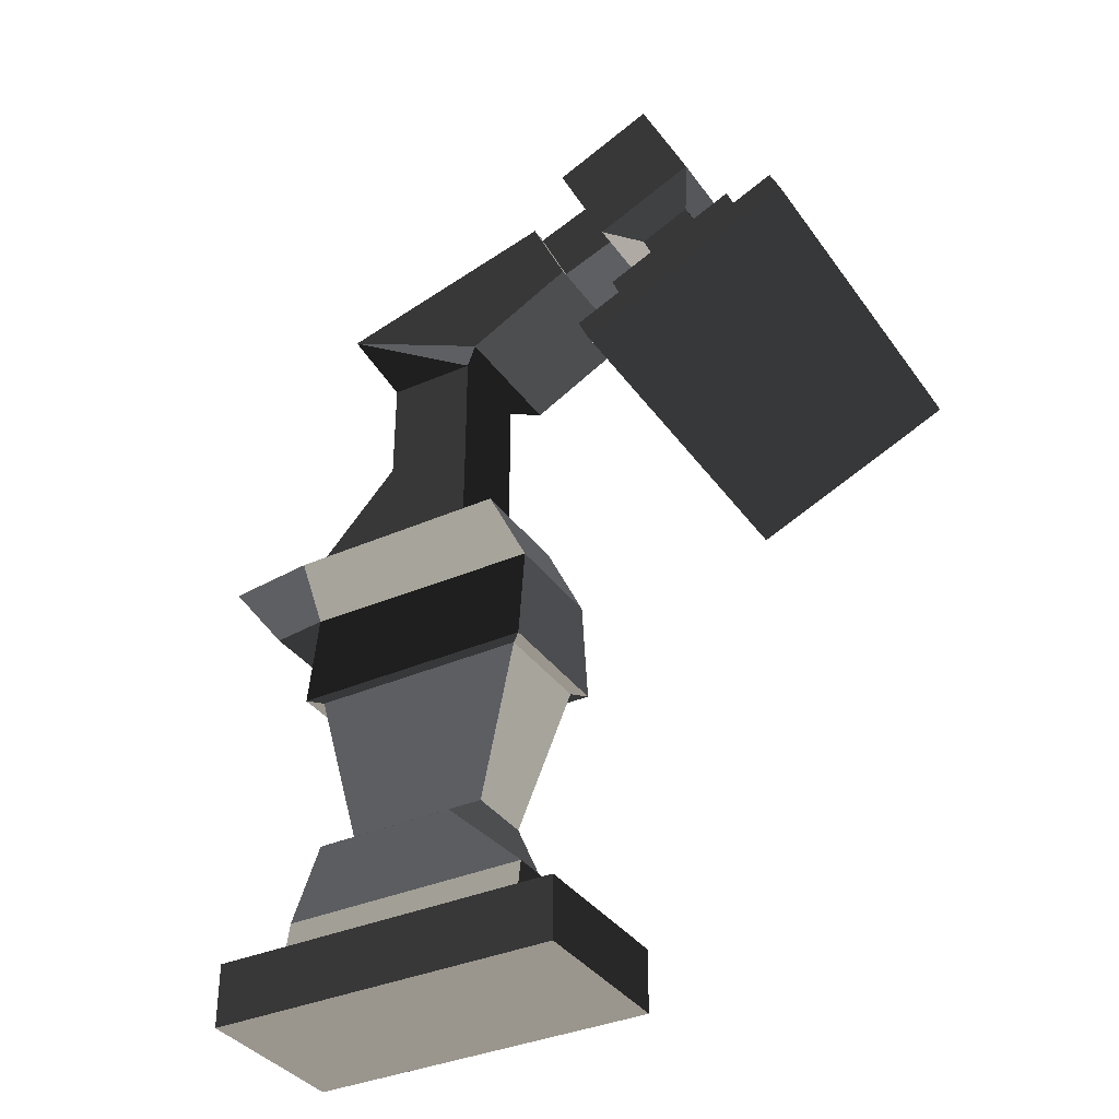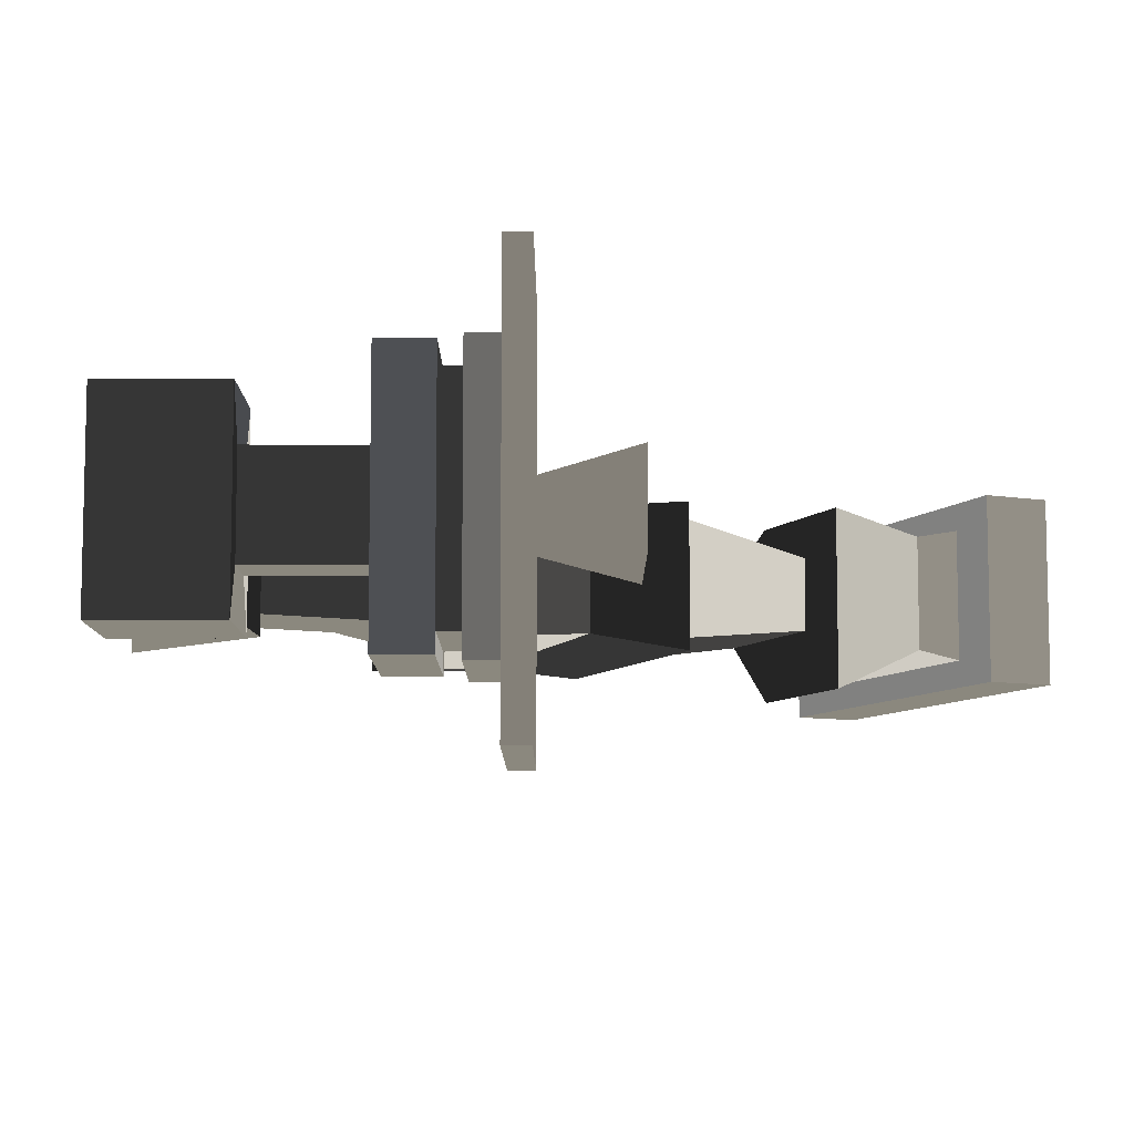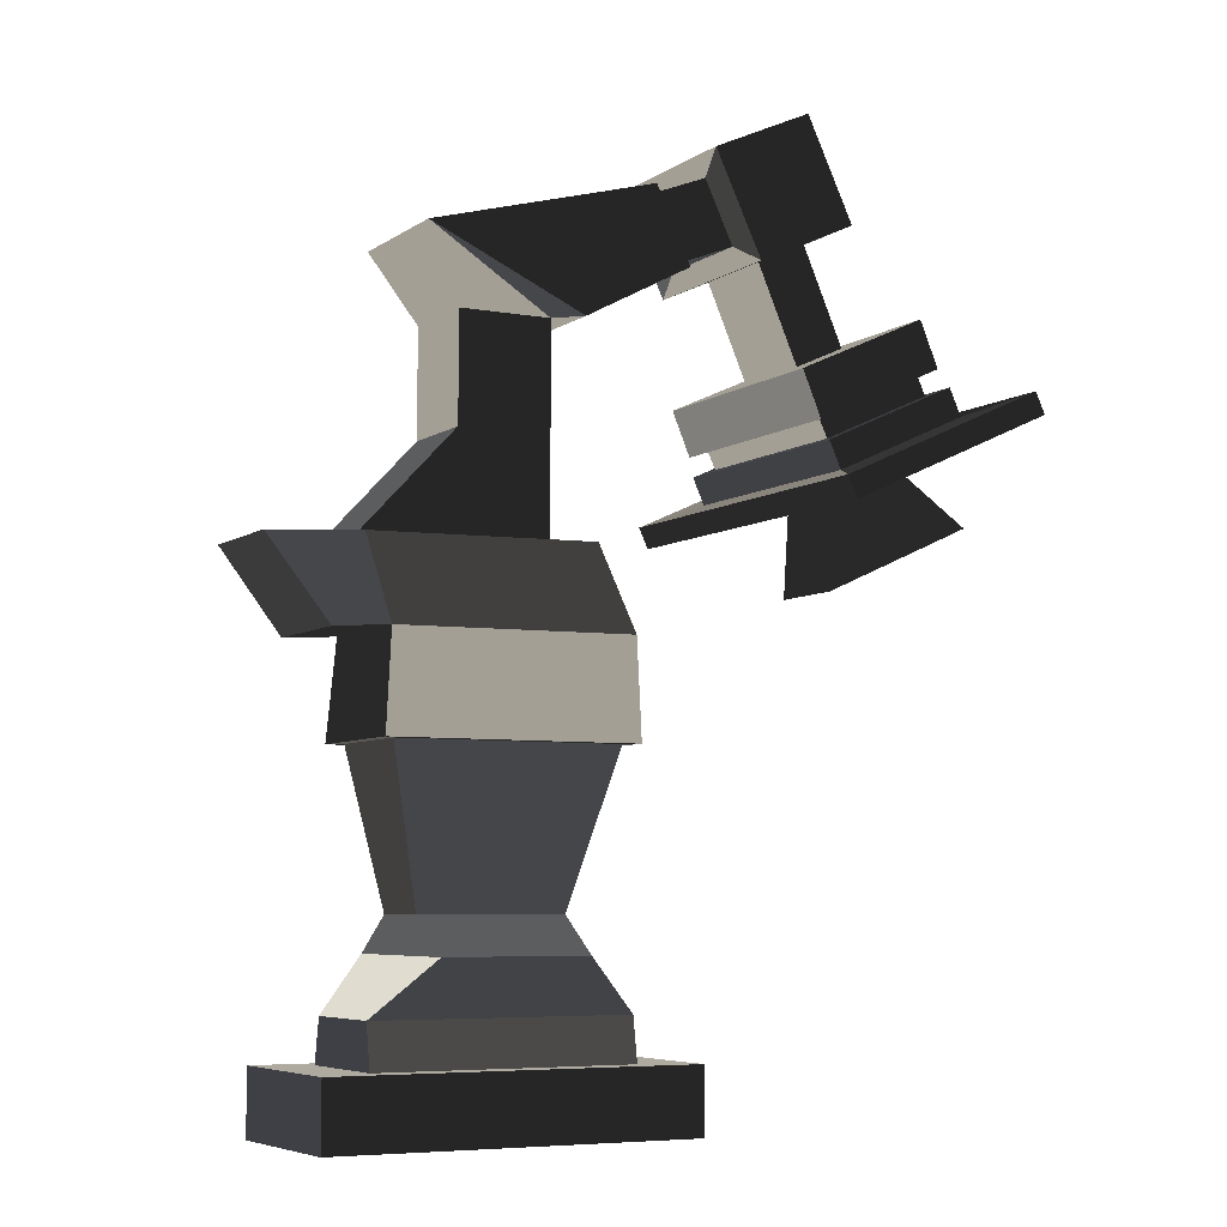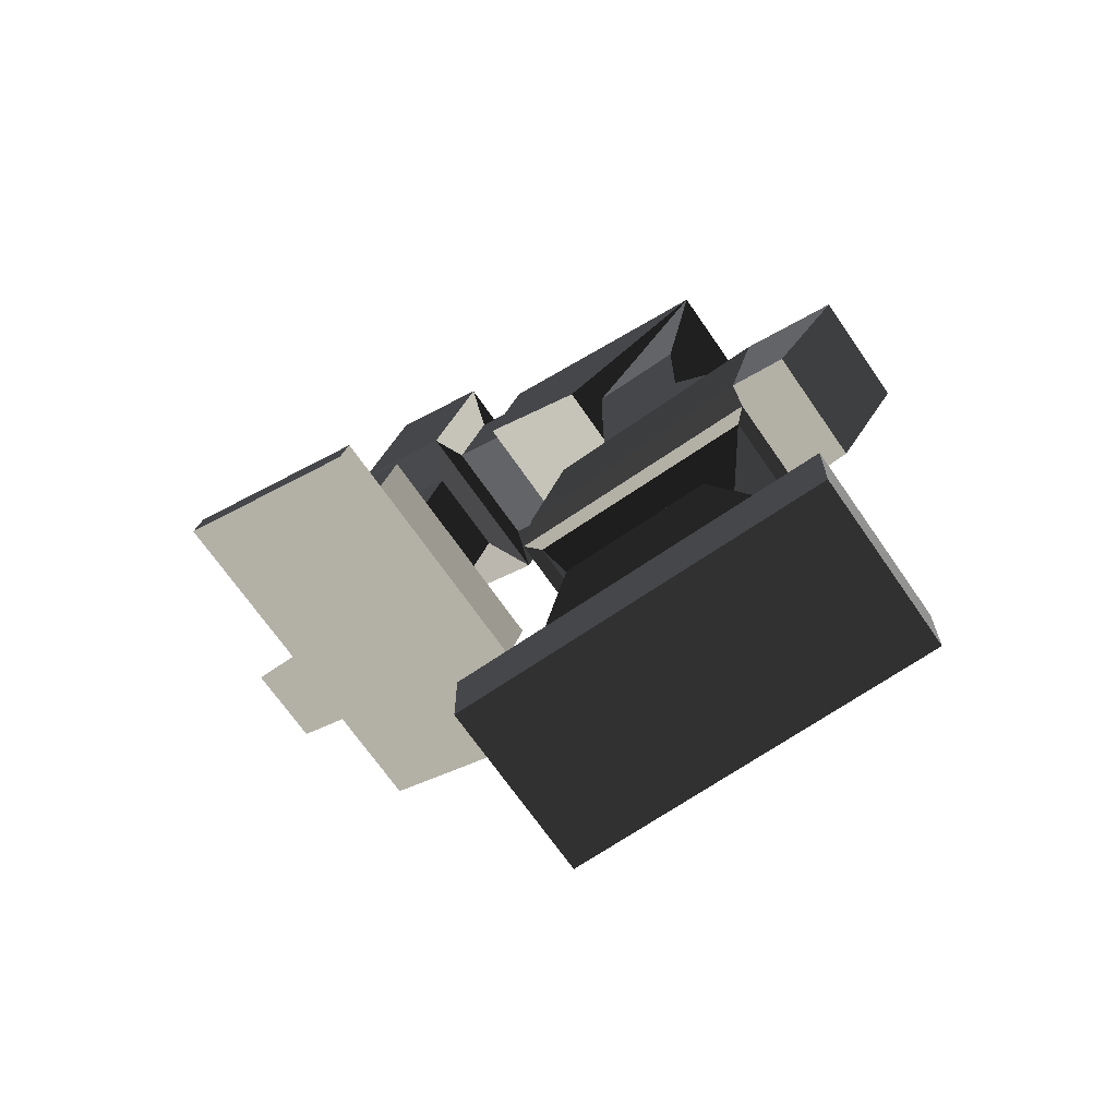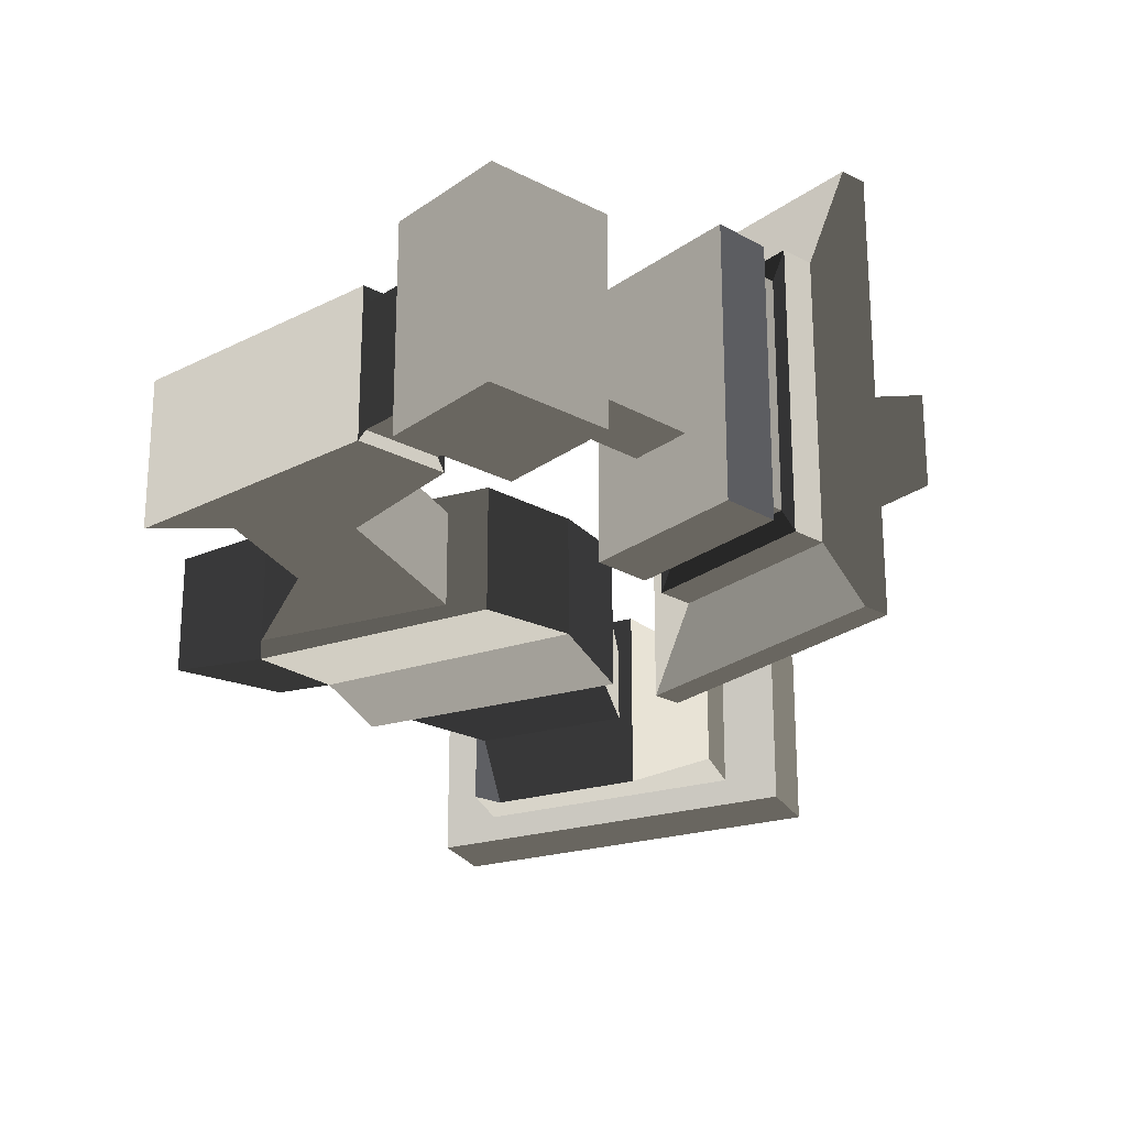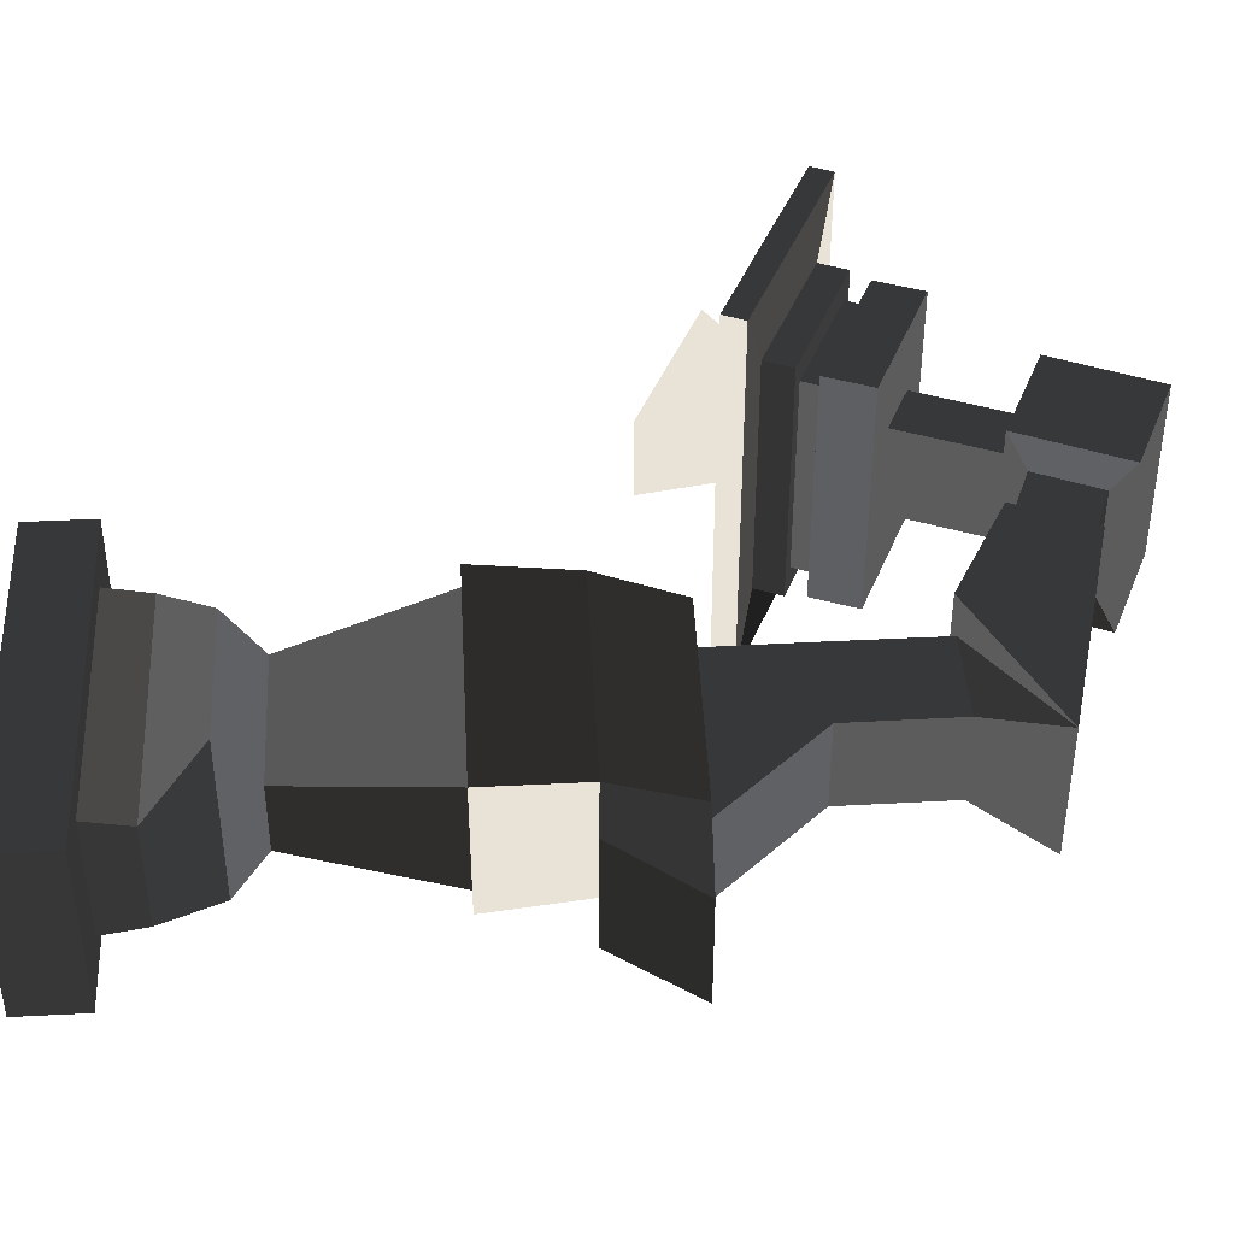
<metadata>
{"format":"obj","ext":"obj","renderer":"f3d","projection":"perspective","resolution":1024,"background":"white","views":[{"elev":-35.2,"azim":-149.8,"up":"+Y"},{"elev":-8.8,"azim":-114.2,"up":"+Z"},{"elev":-6.2,"azim":151.7,"up":"+Y"},{"elev":-68.6,"azim":34.5,"up":"+Y"},{"elev":-25.4,"azim":-155.4,"up":"+Z"},{"elev":41.8,"azim":86.5,"up":"+Z"}]}
</metadata>
<code>
v  2.178 2.8e-05 -0.5959
v  -0.3021 2.8e-05 -0.5959
v  -0.3021 0.4425 -0.5959
v  2.178 0.4425 -0.5959
v  -0.3021 2.8e-05 0.5959
v  2.178 2.8e-05 0.5959
v  2.178 0.4425 0.5959
v  -0.3021 0.4425 0.5959
v  0.06226 0.4425 -0.4208
v  1.814 0.4425 -0.4208
v  1.814 0.4425 0.4208
v  0.06226 0.4425 0.4208
v  0.06226 0.7379 -0.3686
v  1.814 0.7379 -0.3686
v  1.814 0.7379 0.3623
v  0.06226 0.7379 0.3623
v  0.4654 1.101 -0.5918
v  1.445 1.101 -0.5918
v  1.445 1.101 0.5918
v  0.4654 1.101 0.5918
v  1.446 1.343 -0.2303
v  0.4565 1.343 -0.2303
v  1.446 1.343 0.2424
v  0.4565 1.343 0.2424
v  0.136 2.379 -0.3685
v  1.661 2.376 -0.3685
v  1.661 2.376 0.3838
v  0.136 2.379 0.3838
v  0.3208 3.613 -0.4033
v  1.879 3.581 -0.4297
v  1.7 3.036 -0.4233
v  0.04487 3.056 -0.3876
v  1.7 3.036 0.4233
v  1.879 3.581 0.4297
v  0.3208 3.613 0.4033
v  0.04487 3.056 0.3876
v  0.6081 3.581 -0.3053
v  0.6034 4.27 -0.3053
v  1.229 4.27 -0.3053
v  1.879 3.581 -0.3053
v  1.229 4.27 0.3053
v  0.6034 4.27 0.3053
v  0.6081 3.581 0.3053
v  1.879 3.581 0.3053
v  0.6033 5 -0.3053
v  1.226 5 -0.3053
v  0.6033 5 0.3053
v  1.226 5 0.3053
v  0.04805 2.379 -0.4565
v  1.749 2.376 -0.4564
v  0.04805 2.379 0.4718
v  1.749 2.376 0.4717
v  2.07 3.01 -0.4012
v  2.491 3.549 -0.3825
v  2.07 3.01 0.4012
v  2.491 3.549 0.3825
v  1.505 5.48 -0.4648
v  1.505 5.48 0.4648
v  0.4408 5 0.4648
v  0.4408 5 -0.4648
v  -0.05991 5.903 -0.4648
v  -0.3007 5.392 -0.4648
v  -0.05991 5.903 0.4648
v  -0.3007 5.392 0.4648
v  -0.2803 5.436 -0.3863
v  -0.08025 5.859 -0.3863
v  -0.2803 5.436 0.3863
v  -0.08025 5.859 0.3863
v  -0.6567 5.584 -0.3863
v  -0.4566 6.008 -0.3863
v  -0.4566 6.008 0.3863
v  -0.6567 5.584 0.3863
v  -0.7206 5.448 -0.633
v  -0.3927 6.143 -0.633
v  -0.3927 6.143 0.633
v  -0.7206 5.448 0.633
v  -1.408 5.758 -0.633
v  -1.08 6.453 -0.633
v  -1.08 6.453 0.633
v  -1.408 5.758 0.633
v  -0.8904 5.525 0.3201
v  -0.8904 5.525 -0.3201
v  -1.238 5.682 -0.3201
v  -1.238 5.682 0.3201
v  -1.177 4.864 -0.3201
v  -1.177 4.864 0.3201
v  -1.525 5.02 -0.3201
v  -1.525 5.02 0.3201
v  -0.9025 4.74 0.8257
v  -0.9025 4.74 -0.8257
v  -1.799 5.144 -0.8257
v  -1.799 5.144 0.8257
v  -1.034 4.427 -0.8257
v  -1.034 4.427 0.8257
v  -1.93 4.831 -0.8257
v  -1.93 4.831 0.8257
v  -1.103 4.458 0.6975
v  -1.103 4.458 -0.6975
v  -1.86 4.8 -0.6975
v  -1.86 4.8 0.6975
v  -1.161 4.334 0.6975
v  -1.161 4.334 -0.6975
v  -1.919 4.676 -0.6975
v  -1.919 4.676 0.6975
v  -1.077 4.296 0.8527
v  -1.077 4.296 -0.8527
v  -2.003 4.714 -0.8527
v  -2.003 4.714 0.8527
v  -1.161 4.11 0.8527
v  -1.161 4.11 -0.8527
v  -2.086 4.528 -0.8527
v  -2.086 4.528 0.8527
v  -0.9098 3.997 1.315
v  -0.9098 3.997 -1.315
v  -2.337 4.641 -1.315
v  -2.337 4.641 1.315
v  -0.9789 3.852 1.315
v  -0.9789 3.852 -1.315
v  -2.406 4.495 -1.315
v  -2.406 4.495 1.315
v  -1.388 4.036 0.1299
v  -1.388 4.036 -0.1897
v  -1.997 4.311 -0.1897
v  -1.997 4.311 0.1299
v  -1.422 3.414 0.2505
v  -1.422 3.414 -0.3103
v  -2.491 3.895 -0.3103
v  -2.491 3.895 0.2505
v  -1.555 3.473 0.1811
v  -1.555 3.473 -0.2409
v  -2.358 3.836 -0.2409
v  -2.358 3.836 0.1811
v  -1.597 3.775 0.09267
v  -1.597 3.775 -0.1525
v  -2.064 3.985 -0.1525
v  -2.064 3.985 0.09267
v  -1.83 3.88 -0.02991
g Box004
f -137 -136 -135 -134
f -133 -132 -131 -130
f -132 -133 -136 -137
f -137 -134 -131 -132
f -135 -136 -133 -130
f -134 -135 -129 -128
f -131 -127 -126 -130
f -131 -134 -128 -127
f -135 -130 -126 -129
f -125 -124 -128 -129
f -123 -122 -126 -127
f -123 -127 -128 -124
f -122 -125 -129 -126
f -121 -120 -124 -125
f -123 -119 -118 -122
f -123 -124 -120 -119
f -121 -125 -122 -118
f -117 -120 -121 -116
f -115 -114 -118 -119
f -119 -120 -117 -115
f -116 -121 -118 -114
f -116 -113 -112 -117
f -111 -110 -114 -115
f -117 -112 -111 -115
f -116 -114 -110 -113
f -109 -108 -107 -106
f -105 -104 -103 -102
f -102 -103 -109 -106
f -101 -100 -99 -98
f -97 -96 -95 -94
f -94 -98 -99 -97
f -95 -96 -100 -101
f -100 -93 -92 -99
f -91 -96 -97 -90
f -99 -92 -90 -97
f -100 -96 -91 -93
f -89 -106 -107 -88
f -105 -102 -87 -86
f -102 -106 -89 -87
f -85 -107 -108 -84
f -104 -105 -83 -82
f -83 -85 -84 -82
f -82 -84 -98 -94
f -92 -93 -81
f -91 -80 -79
f -81 -80 -90 -92
f -79 -78 -93 -91
f -77 -81 -78 -76
f -79 -80 -75 -74
f -81 -77 -75 -80
f -79 -74 -76 -78
f -91 -90 -80
f -93 -78 -81
f -73 -72 -77 -76
f -71 -74 -75 -70
f -72 -70 -75 -77
f -76 -74 -71 -73
f -73 -69 -68 -72
f -67 -66 -71 -70
f -72 -68 -67 -70
f -71 -66 -69 -73
f -68 -69 -65 -64
f -66 -67 -63 -62
f -68 -64 -63 -67
f -66 -62 -65 -69
f -65 -61 -60 -64
f -62 -63 -59 -58
f -63 -64 -60 -59
f -58 -59 -60 -61
f -57 -56 -65 -62
f -55 -61 -65 -56
f -58 -54 -57 -62
f -61 -55 -54 -58
f -53 -56 -57 -52
f -56 -53 -51 -55
f -57 -54 -50 -52
f -55 -51 -50 -54
f -52 -49 -48 -53
f -51 -53 -48 -47
f -52 -50 -46 -49
f -46 -50 -51 -47
f -45 -48 -49 -44
f -48 -45 -43 -47
f -42 -44 -49 -46
f -47 -43 -42 -46
f -44 -41 -40 -45
f -39 -43 -45 -40
f -44 -42 -38 -41
f -42 -43 -39 -38
f -40 -41 -37 -36
f -39 -40 -36 -35
f -37 -41 -38 -34
f -38 -39 -35 -34
f -33 -32 -36 -37
f -36 -32 -31 -35
f -33 -37 -34 -30
f -31 -30 -34 -35
f -29 -28 -32 -33
f -28 -27 -31 -32
f -26 -29 -33 -30
f -31 -27 -26 -30
f -29 -25 -24 -28
f -23 -27 -28 -24
f -29 -26 -22 -25
f -27 -23 -22 -26
f -25 -21 -20 -24
f -20 -19 -23 -24
f -18 -21 -25 -22
f -19 -18 -22 -23
f -20 -21 -17 -16
f -19 -20 -16 -15
f -18 -14 -17 -21
f -14 -18 -19 -15
f -17 -13 -12 -16
f -12 -11 -15 -16
f -13 -17 -14 -10
f -14 -15 -11 -10
f -13 -9 -8 -12
f -8 -7 -11 -12
f -10 -6 -9 -13
f -10 -11 -7 -6
f -8 -9 -5 -4
f -3 -7 -8 -4
f -2 -5 -9 -6
f -6 -7 -3 -2
f -4 -5 -1
f -3 -4 -1
f -5 -2 -1
f -2 -3 -1
f -108 -109 -101 -98
f -98 -84 -108
f -82 -94 -104
f -95 -103 -104 -94
f -95 -101 -109 -103
f -112 -113 -89 -88
f -110 -87 -89 -113
f -111 -86 -87 -110
f -111 -112 -88 -86
f -88 -107 -105 -86
f -85 -83 -105 -107

</code>
